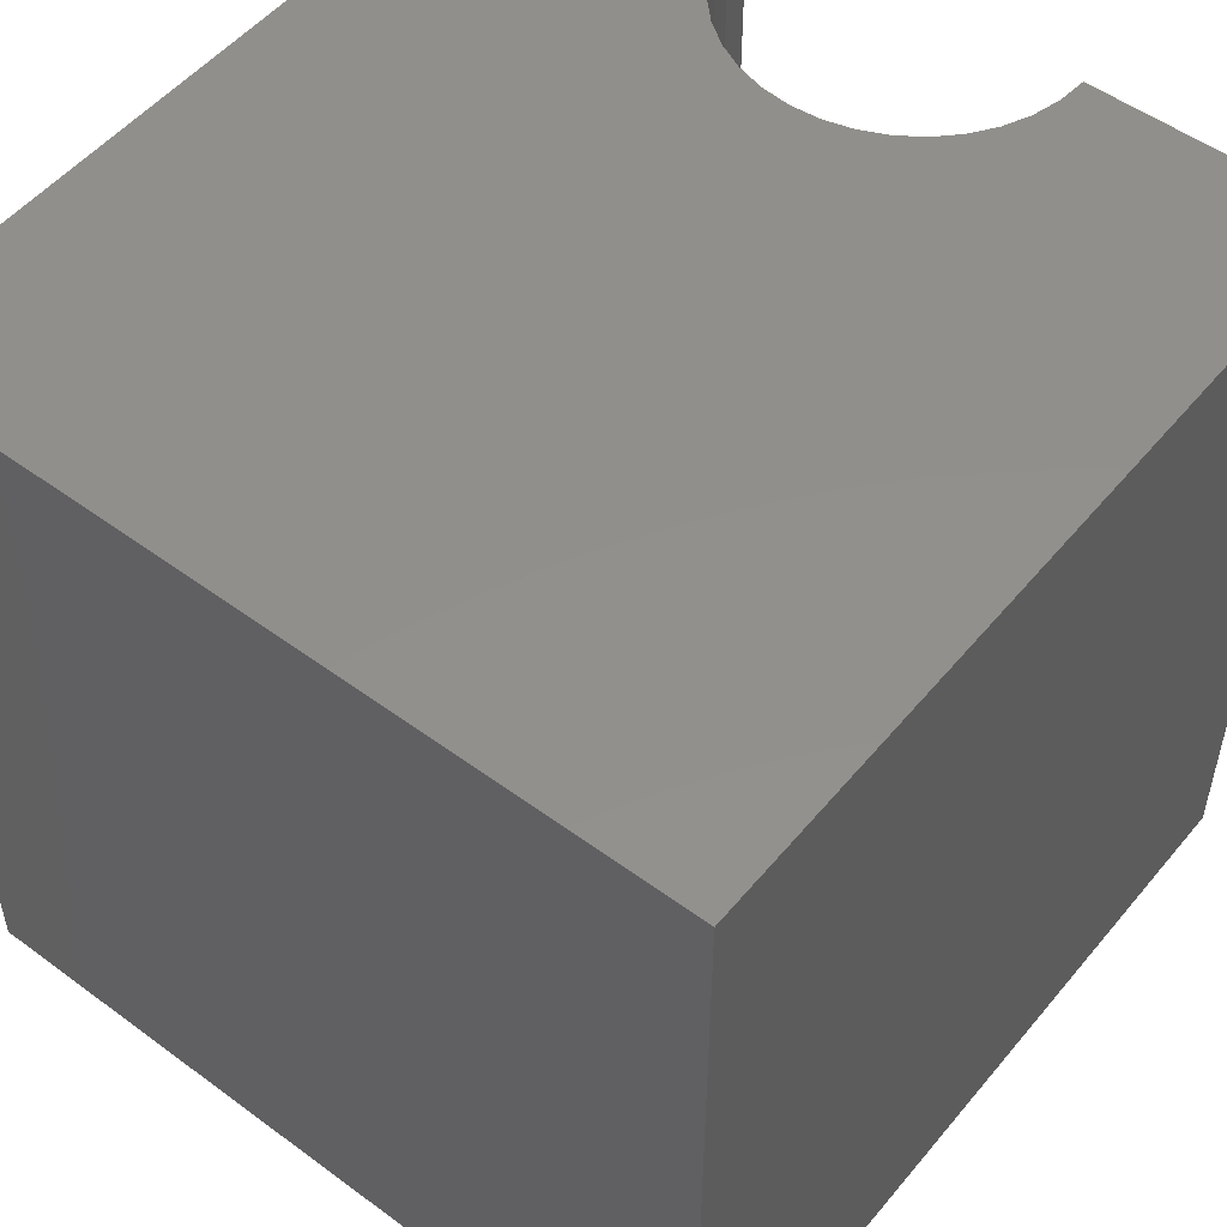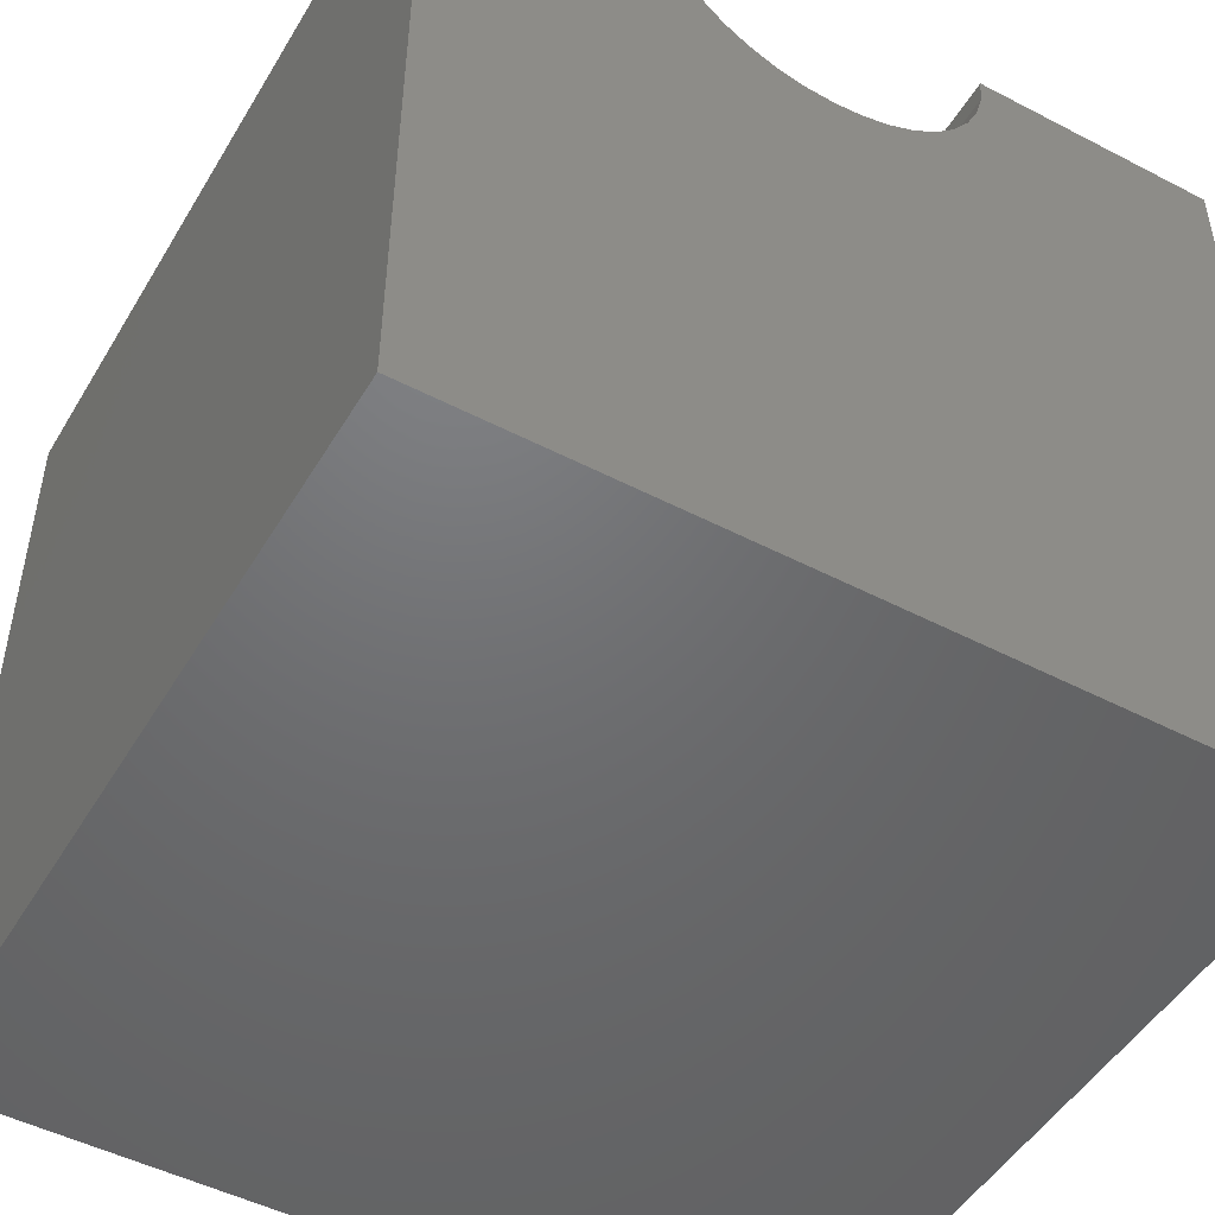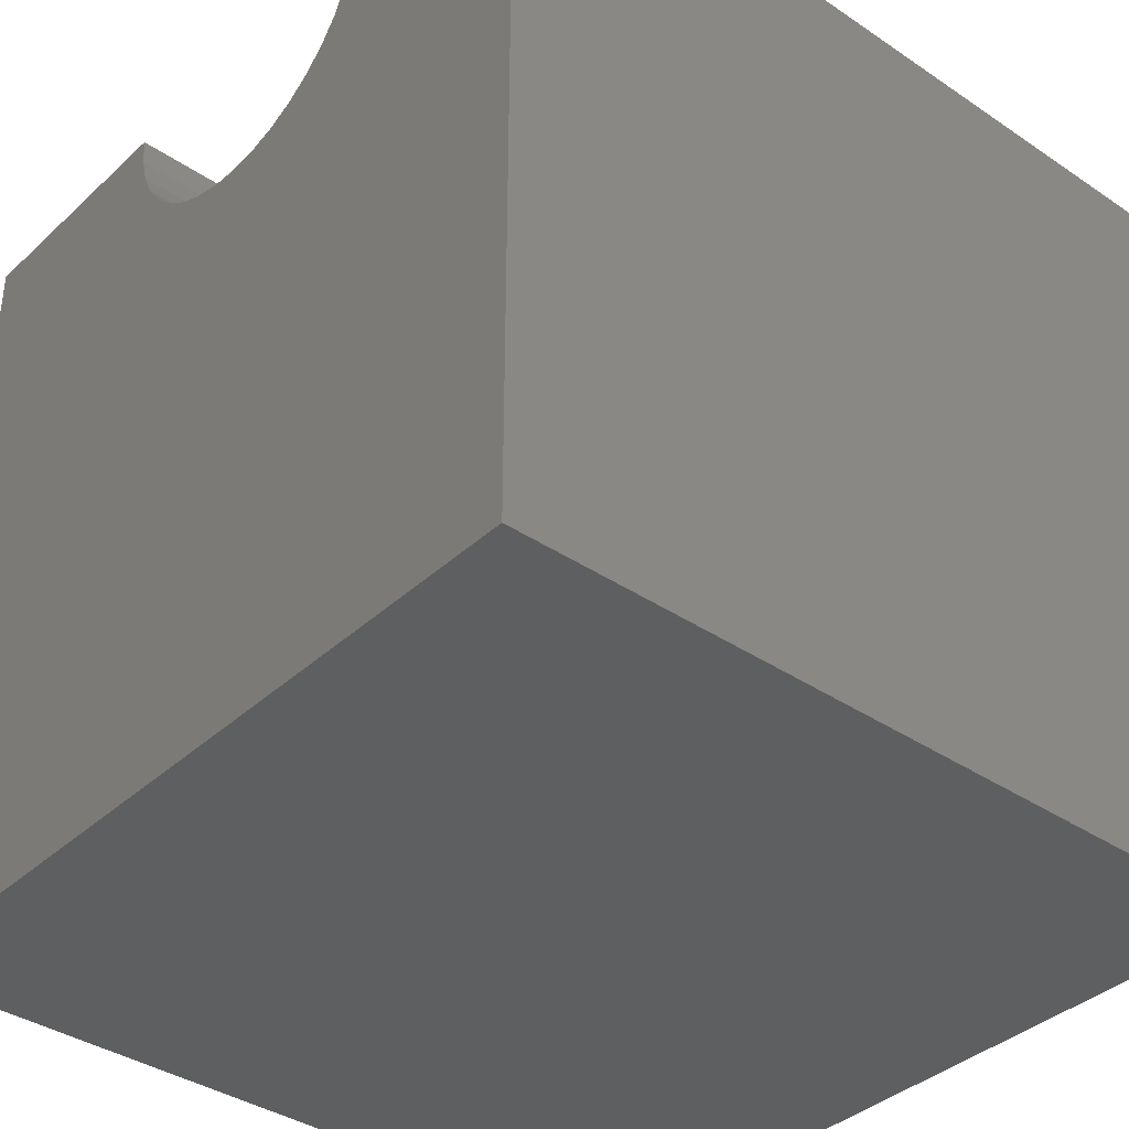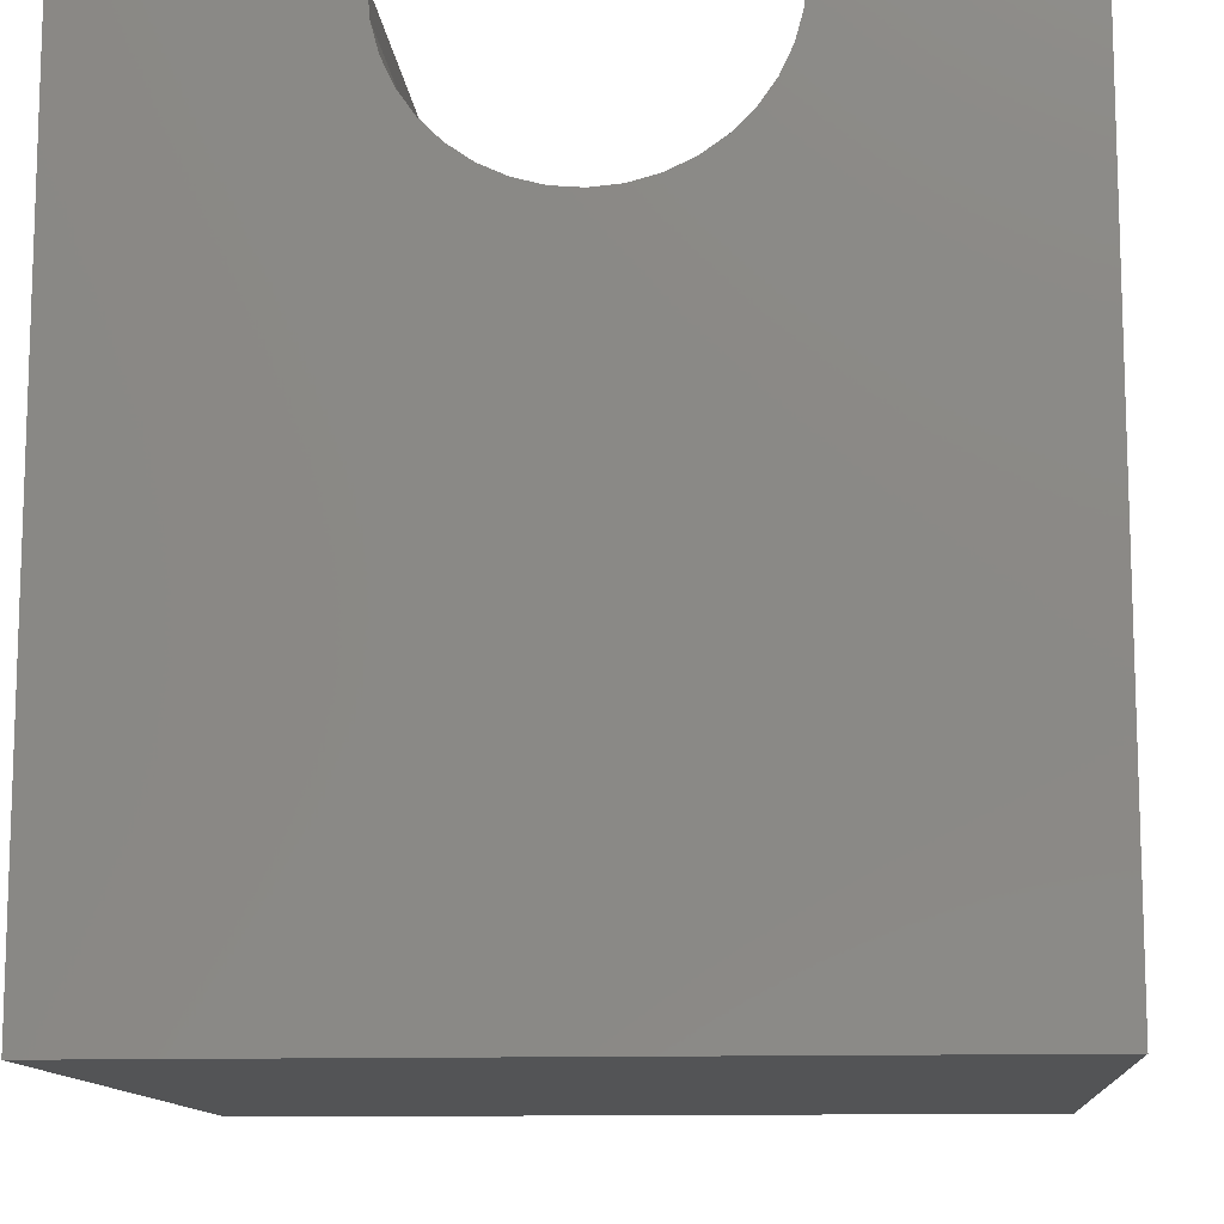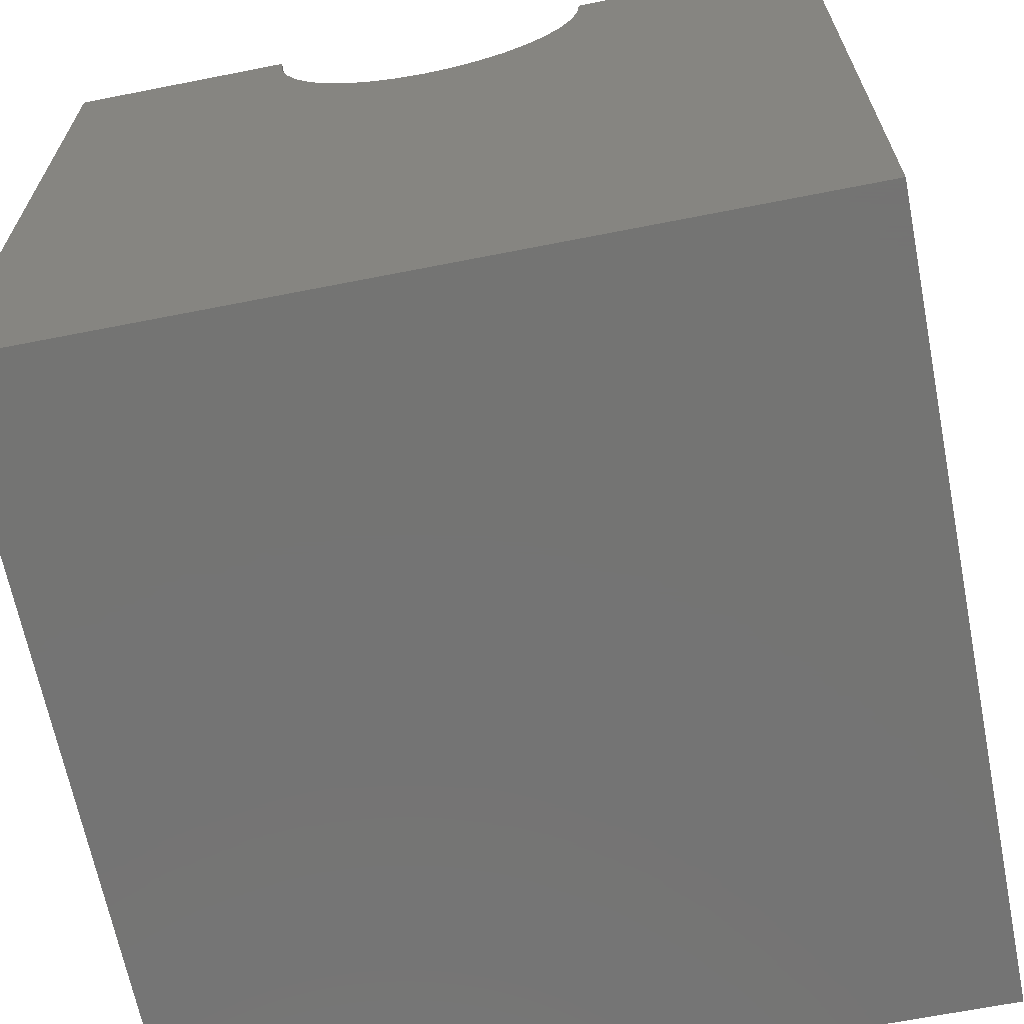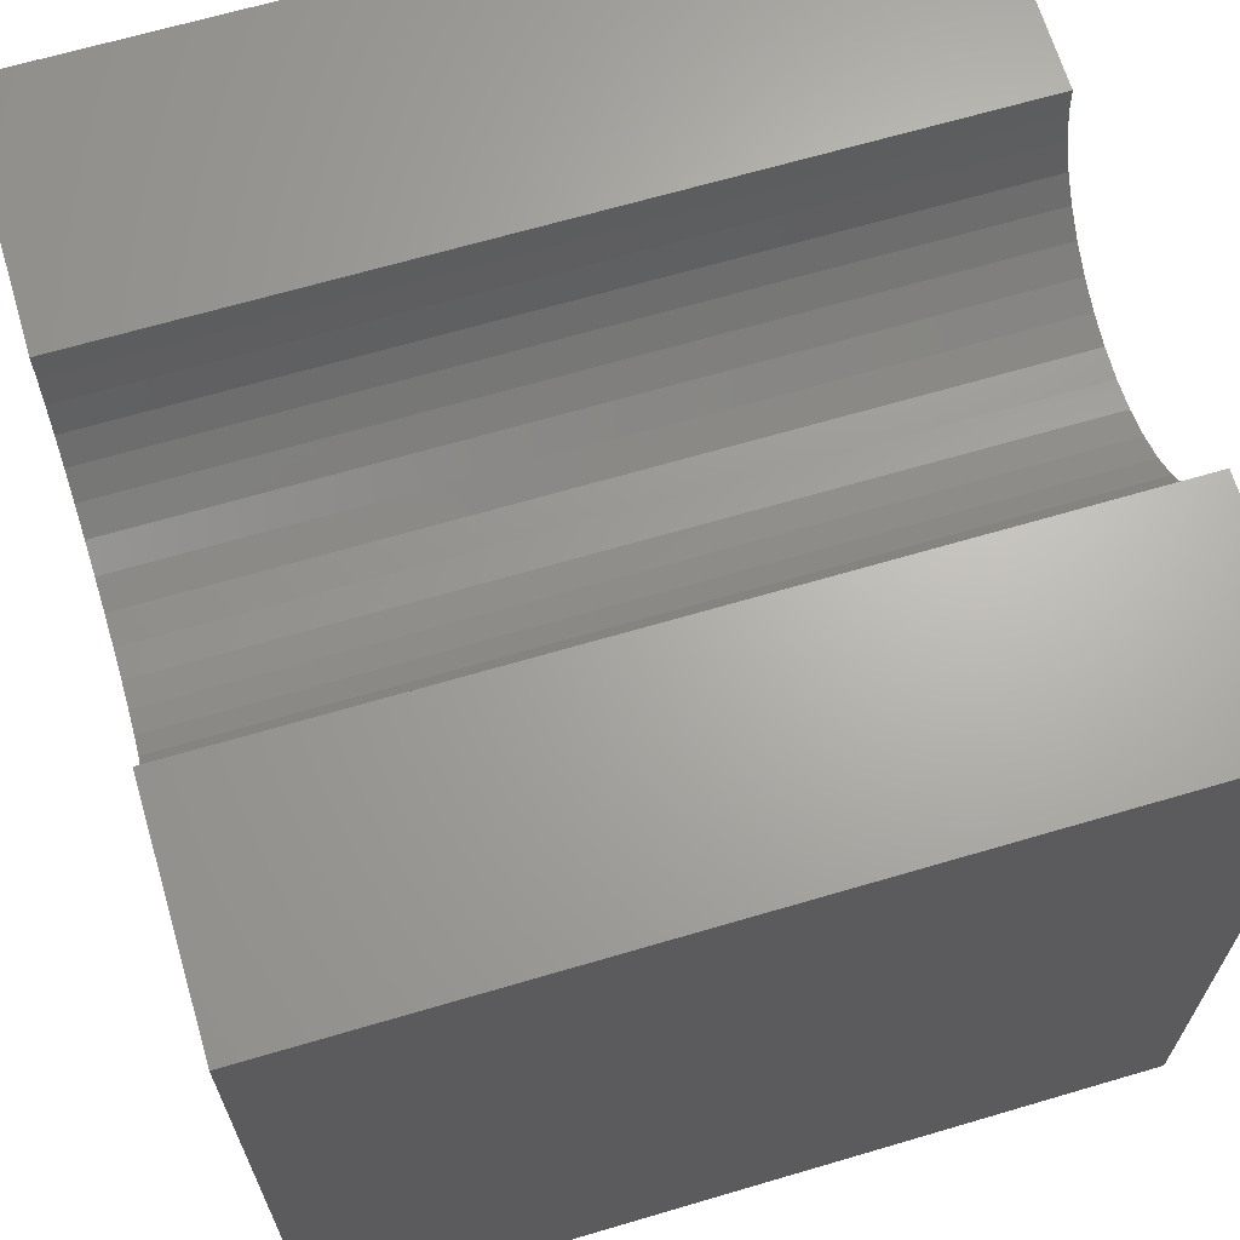
<metadata>
{"format":"stl","ext":"stl","renderer":"f3d","projection":"perspective","resolution":1024,"background":"white","views":[{"elev":52.2,"azim":-141.5,"up":"+Y"},{"elev":-49.1,"azim":150.1,"up":"+Z"},{"elev":-37.7,"azim":49.3,"up":"+Z"},{"elev":-11.9,"azim":4.5,"up":"+Z"},{"elev":-66.1,"azim":-168.8,"up":"+Z"},{"elev":66.5,"azim":73.5,"up":"+Z"}]}
</metadata>
<code>
# stl→obj: 46 verts, 88 faces
v 3.089 10 10
v 0 10 10
v 3.089 0 10
v 0 0 10
v 0 10 0
v 0 0 0
v 7.212 0 10
v 10 0 10
v 7.212 10 10
v 10 10 10
v 10 10 0
v 10 0 0
v 7.18 10 9.642
v 3.366 10 8.969
v 3.214 10 9.295
v 3.121 10 9.642
v 6.476 10 8.421
v 6.73 10 8.675
v 6.936 10 8.969
v 7.087 10 9.295
v 3.572 10 8.675
v 3.826 10 8.421
v 4.12 10 8.215
v 5.509 10 7.97
v 5.856 10 8.063
v 6.181 10 8.215
v 4.446 10 8.063
v 4.793 10 7.97
v 5.151 10 7.939
v 3.121 0 9.642
v 3.572 0 8.675
v 3.366 0 8.969
v 3.214 0 9.295
v 7.18 0 9.642
v 7.087 0 9.295
v 6.936 0 8.969
v 6.73 0 8.675
v 6.476 0 8.421
v 6.181 0 8.215
v 5.856 0 8.063
v 5.509 0 7.97
v 5.151 0 7.939
v 4.793 0 7.97
v 4.446 0 8.063
v 4.12 0 8.215
v 3.826 0 8.421
f 1 2 3
f 3 2 4
f 2 5 4
f 4 5 6
f 7 8 9
f 9 8 10
f 11 10 12
f 12 10 8
f 5 11 6
f 6 11 12
f 13 9 10
f 14 5 15
f 15 5 2
f 15 2 16
f 16 2 1
f 17 18 11
f 11 18 19
f 11 19 10
f 10 19 20
f 10 20 13
f 14 21 5
f 5 21 22
f 5 22 23
f 24 25 11
f 11 25 26
f 11 26 17
f 23 27 5
f 5 27 28
f 5 28 11
f 11 28 29
f 11 29 24
f 30 3 4
f 31 32 6
f 6 32 4
f 4 32 33
f 4 33 30
f 7 34 8
f 8 34 35
f 8 35 12
f 12 35 36
f 12 36 37
f 37 38 12
f 12 38 39
f 12 39 40
f 40 41 12
f 12 41 42
f 12 42 6
f 6 42 43
f 6 43 44
f 44 45 6
f 6 45 46
f 6 46 31
f 7 9 13
f 7 13 34
f 34 13 20
f 34 20 35
f 35 20 19
f 35 19 36
f 36 19 18
f 36 18 37
f 37 18 17
f 37 17 38
f 38 17 26
f 38 26 39
f 39 26 25
f 39 25 40
f 40 25 24
f 40 24 41
f 41 24 29
f 41 29 42
f 42 29 28
f 42 28 43
f 43 28 27
f 43 27 44
f 44 27 23
f 44 23 45
f 45 23 22
f 45 22 46
f 46 22 21
f 46 21 31
f 31 21 14
f 31 14 32
f 32 14 15
f 32 15 33
f 33 15 16
f 33 16 30
f 30 16 1
f 30 1 3

</code>
